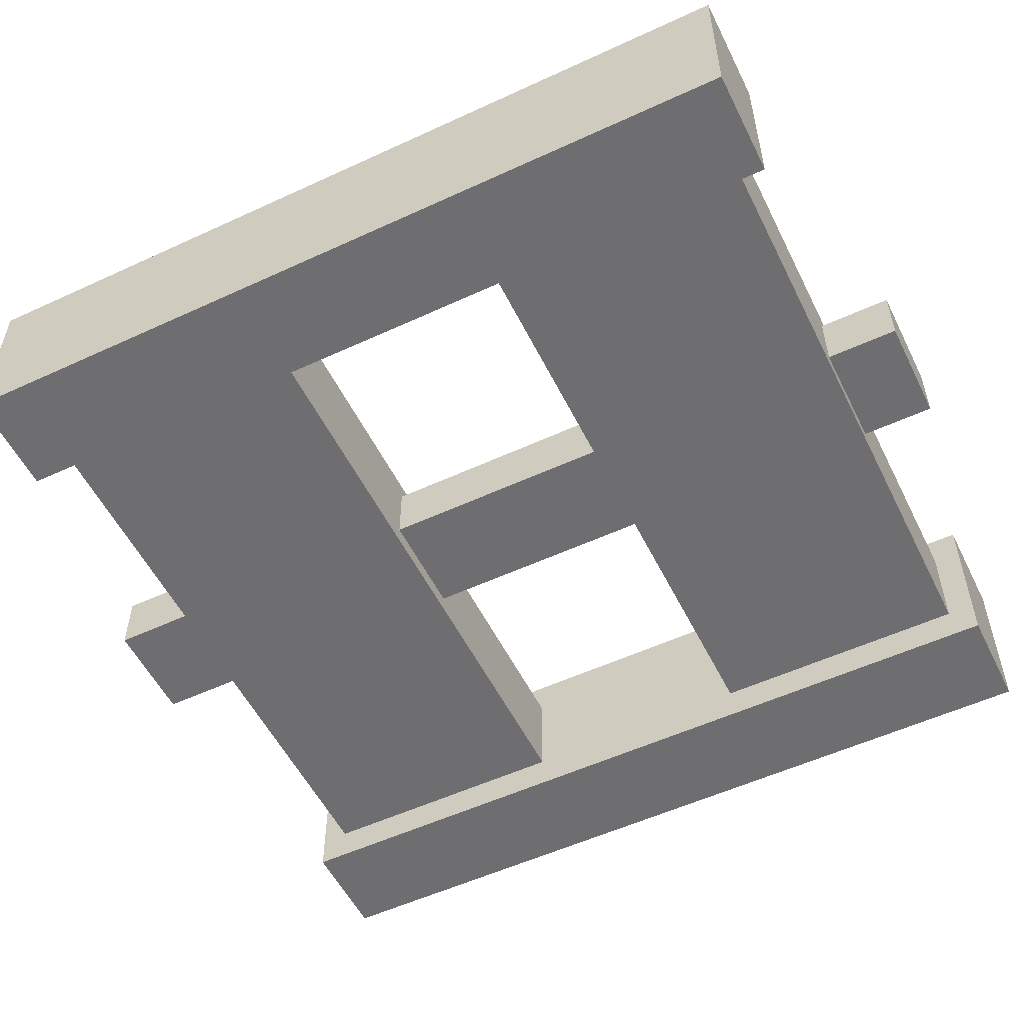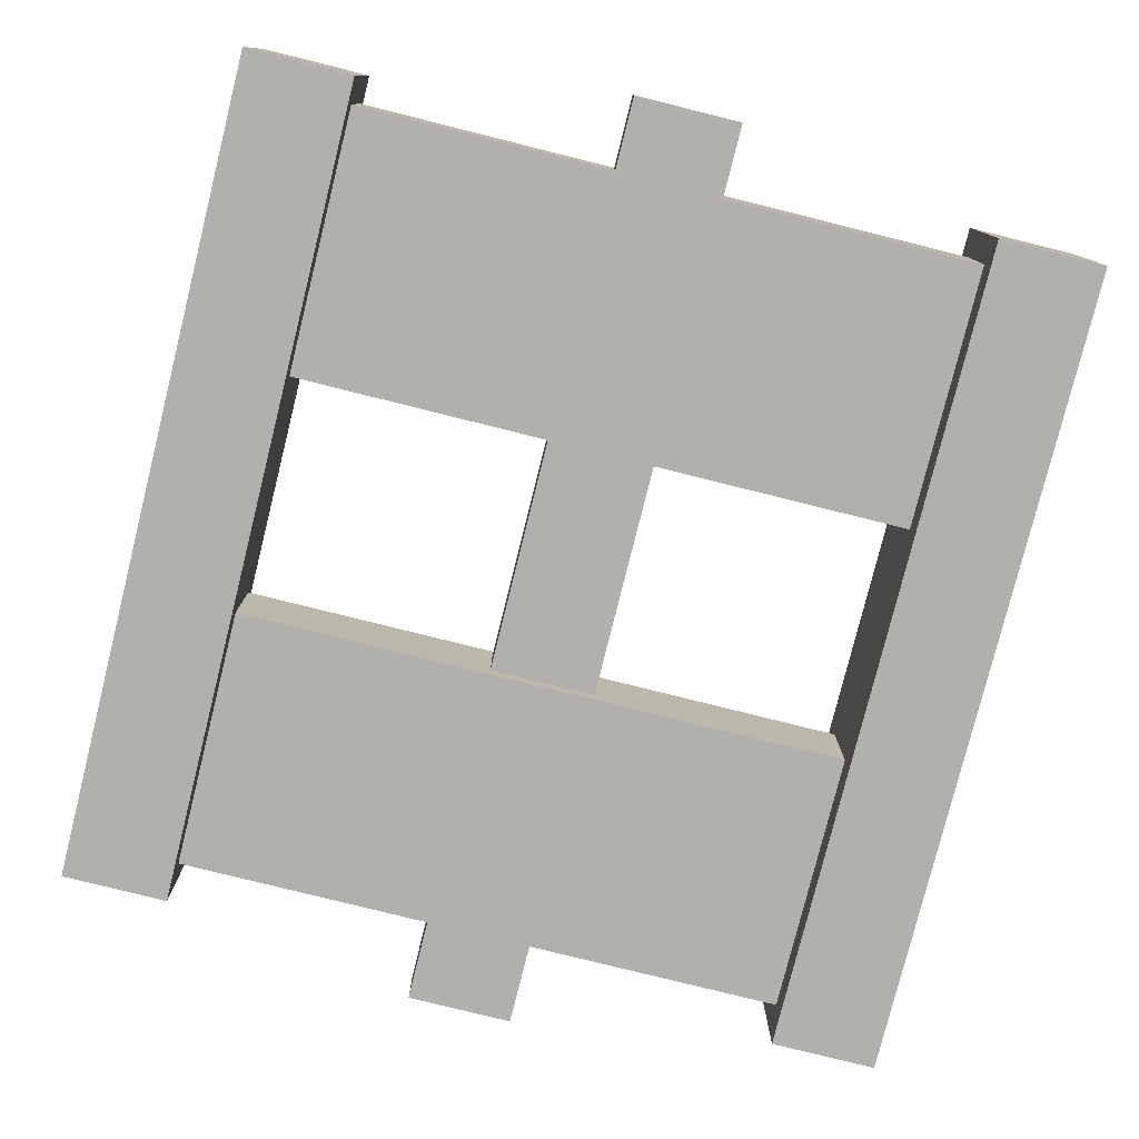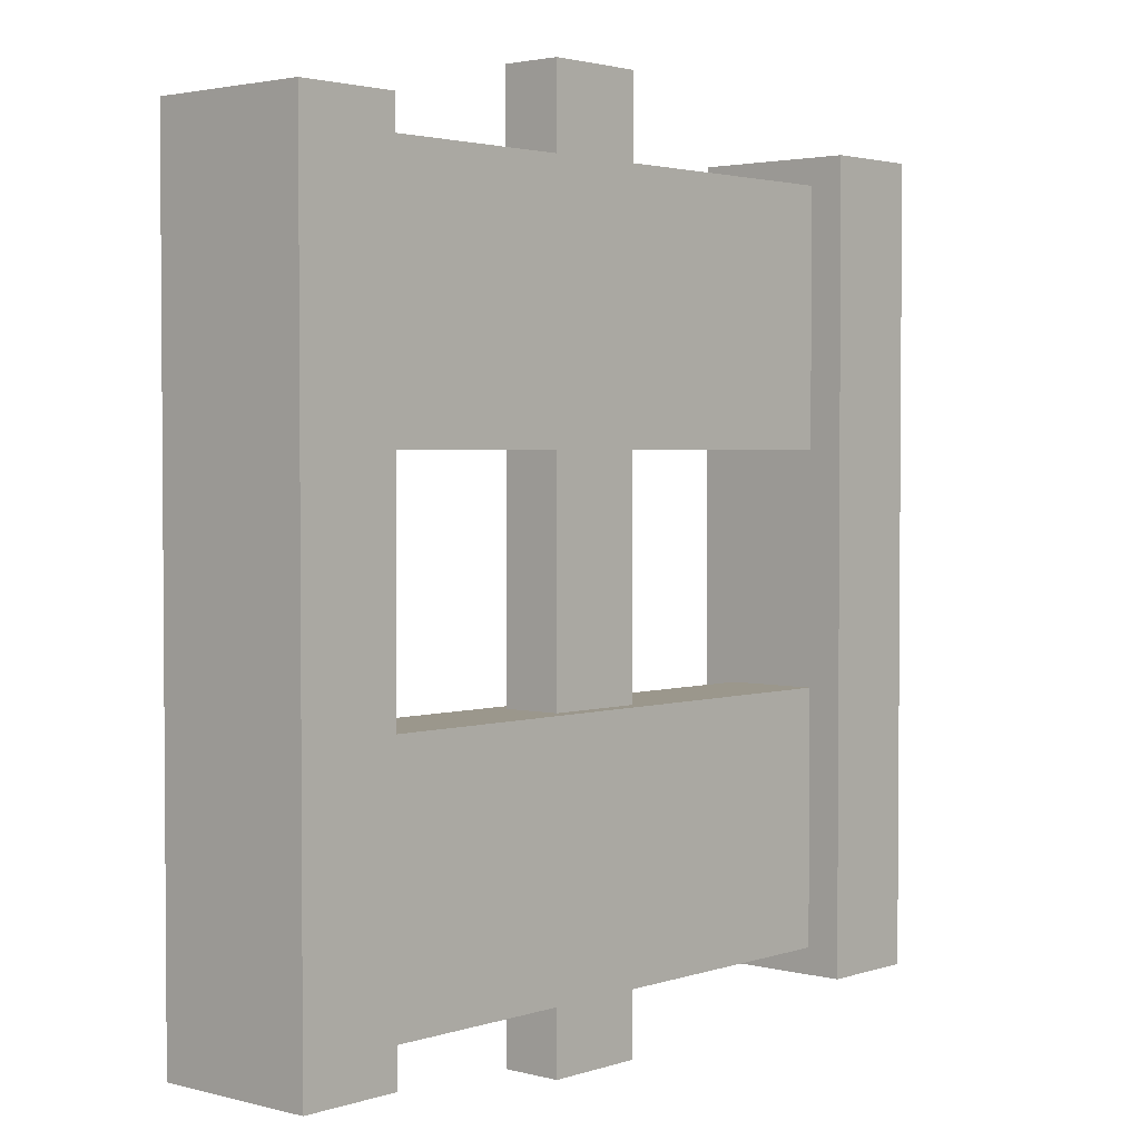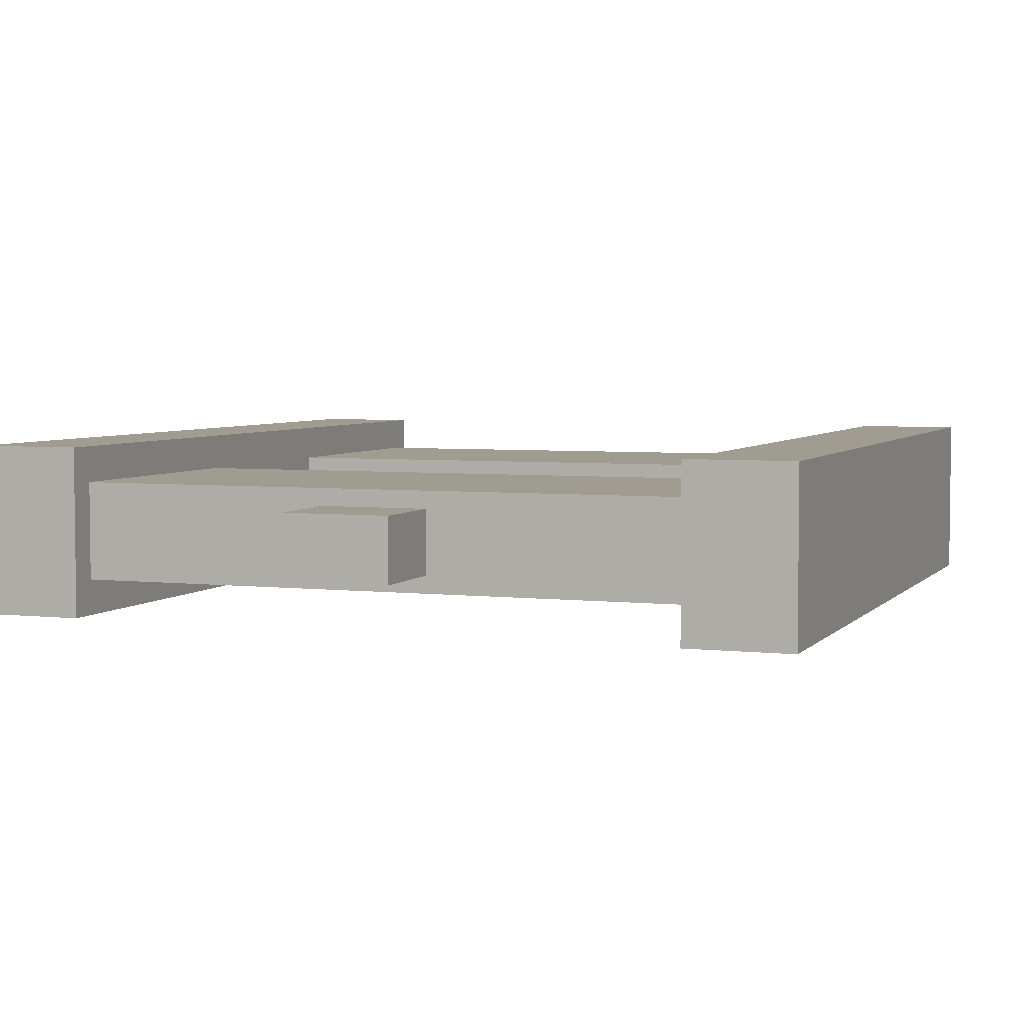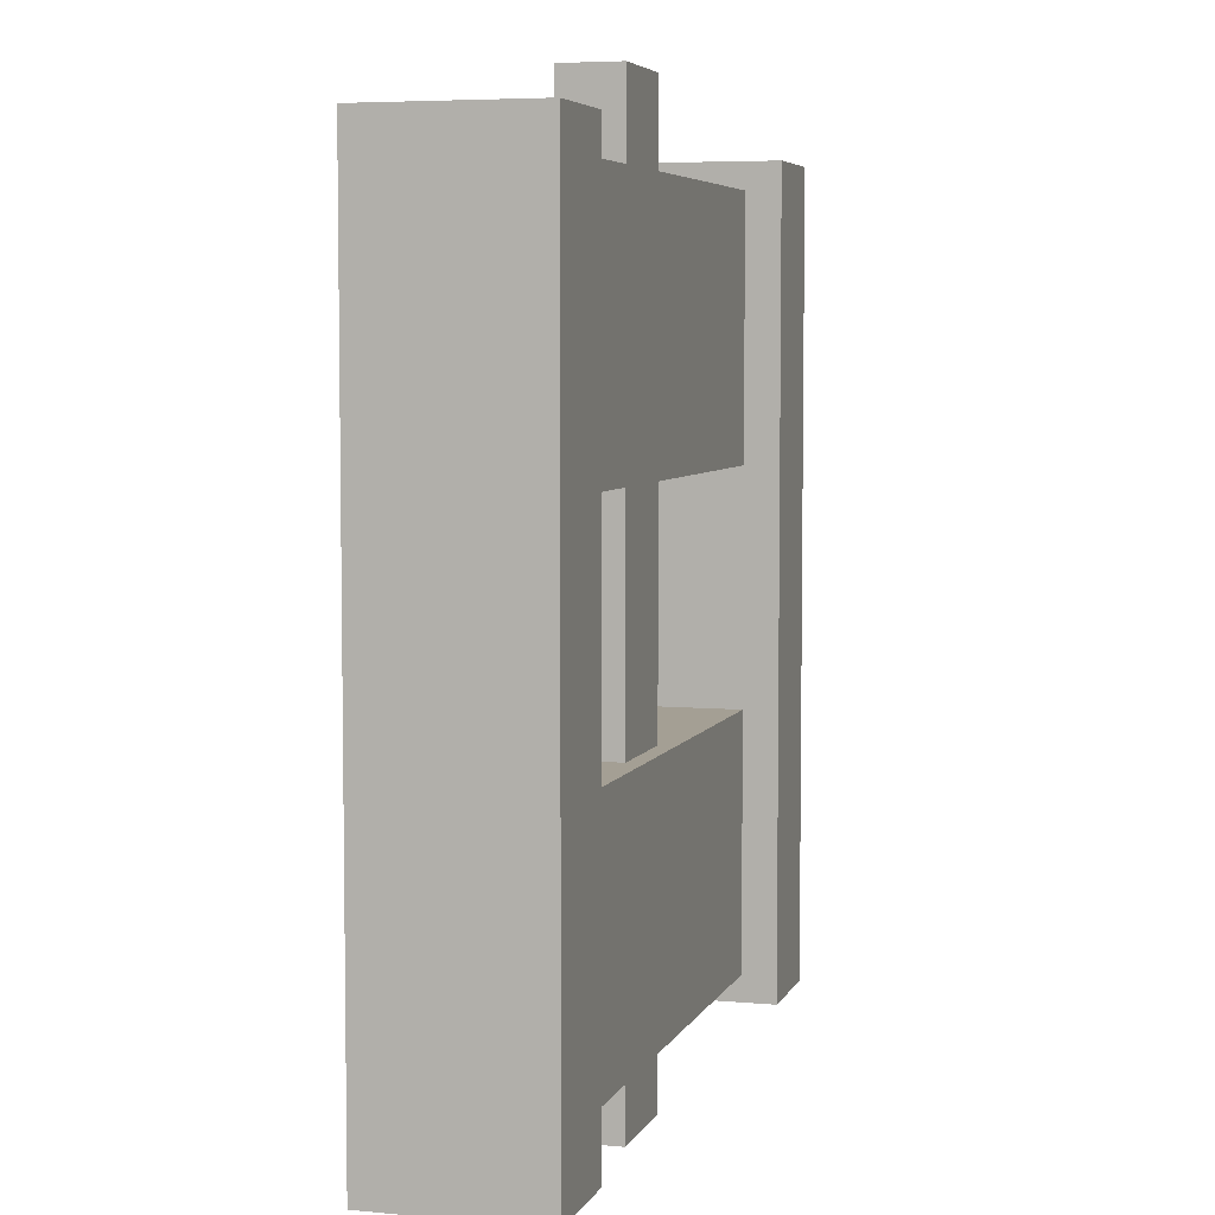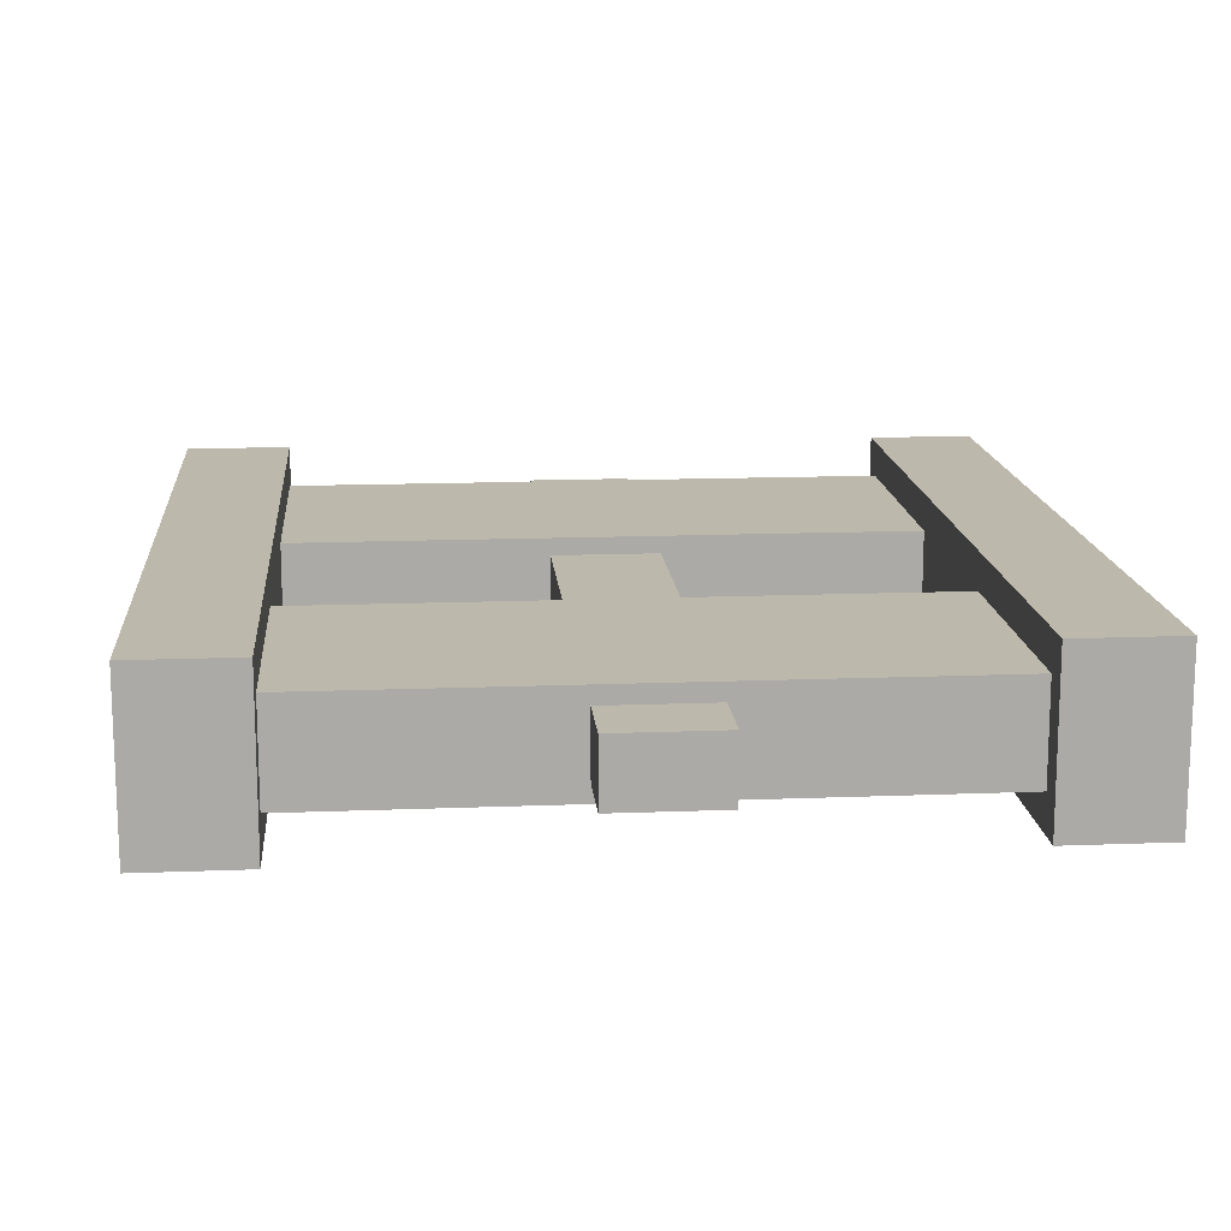
<metadata>
{"format":"obj","ext":"obj","renderer":"f3d","projection":"perspective","resolution":1024,"background":"white","views":[{"elev":-54.4,"azim":-63.9,"up":"+Z"},{"elev":-78.7,"azim":-14.0,"up":"+Z"},{"elev":2.6,"azim":131.7,"up":"+Y"},{"elev":4.4,"azim":-159.7,"up":"+Z"},{"elev":5.5,"azim":106.1,"up":"+Y"},{"elev":14.7,"azim":-4.9,"up":"+Z"}]}
</metadata>
<code>
g t022v001_h
v -0.8723 0.5208 0.05857
v -0.8723 0.8391 0.05857
v -0.1277 0.8391 0.05857
v -0.1277 0.5208 0.05857
v -0.8723 0.8391 0.05857
v -0.8723 0.8391 -0.05857
v -0.1277 0.8391 -0.05857
v -0.1277 0.8391 0.05857
v -0.8723 0.8391 -0.05857
v -0.8723 0.5208 -0.05857
v -0.1277 0.5208 -0.05857
v -0.1277 0.8391 -0.05857
v -0.8723 0.5208 -0.05857
v -0.8723 0.5208 0.05857
v -0.1277 0.5208 0.05857
v -0.1277 0.5208 -0.05857
v -0.1277 0.4873 0.1016
v -0.1277 1.479 0.1016
v 0 1.479 0.1016
v 0 0.4873 0.1016
v -0.1277 1.479 0.1016
v -0.1277 1.479 -0.1016
v 0 1.479 -0.1016
v 0 1.479 0.1016
v -0.1277 1.479 -0.1016
v -0.1277 0.4873 -0.1016
v 0 0.4873 -0.1016
v 0 1.479 -0.1016
v -0.1277 0.4873 -0.1016
v -0.1277 0.4873 0.1016
v 0 0.4873 0.1016
v 0 0.4873 -0.1016
v 0 0.4873 0.1016
v 0 1.479 0.1016
v 0 1.479 -0.1016
v 0 0.4873 -0.1016
v -0.1277 0.4873 -0.1016
v -0.1277 1.479 -0.1016
v -0.1277 1.479 0.1016
v -0.1277 0.4873 0.1016
v -1 0.4873 0.1016
v -1 1.479 0.1016
v -0.8723 1.479 0.1016
v -0.8723 0.4873 0.1016
v -1 1.479 0.1016
v -1 1.479 -0.1016
v -0.8723 1.479 -0.1016
v -0.8723 1.479 0.1016
v -1 1.479 -0.1016
v -1 0.4873 -0.1016
v -0.8723 0.4873 -0.1016
v -0.8723 1.479 -0.1016
v -1 0.4873 -0.1016
v -1 0.4873 0.1016
v -0.8723 0.4873 0.1016
v -0.8723 0.4873 -0.1016
v -0.8723 0.4873 0.1016
v -0.8723 1.479 0.1016
v -0.8723 1.479 -0.1016
v -0.8723 0.4873 -0.1016
v -1 0.4873 -0.1016
v -1 1.479 -0.1016
v -1 1.479 0.1016
v -1 0.4873 0.1016
v -0.8723 1.127 0.05857
v -0.8723 1.446 0.05857
v -0.1277 1.446 0.05857
v -0.1277 1.127 0.05857
v -0.8723 1.446 0.05857
v -0.8723 1.446 -0.05857
v -0.1277 1.446 -0.05857
v -0.1277 1.446 0.05857
v -0.8723 1.446 -0.05857
v -0.8723 1.127 -0.05857
v -0.1277 1.127 -0.05857
v -0.1277 1.446 -0.05857
v -0.8723 1.127 -0.05857
v -0.8723 1.127 0.05857
v -0.1277 1.127 0.05857
v -0.1277 1.127 -0.05857
v -0.5637 0.4332 0.03795
v -0.5637 1.553 0.03795
v -0.4358 1.553 0.03795
v -0.4358 0.4332 0.03795
v -0.5637 1.553 0.03795
v -0.5637 1.553 -0.03796
v -0.4358 1.553 -0.03796
v -0.4358 1.553 0.03795
v -0.5637 1.553 -0.03796
v -0.5637 0.4332 -0.03796
v -0.4358 0.4332 -0.03796
v -0.4358 1.553 -0.03796
v -0.5637 0.4332 -0.03796
v -0.5637 0.4332 0.03795
v -0.4358 0.4332 0.03795
v -0.4358 0.4332 -0.03796
v -0.4358 0.4332 0.03795
v -0.4358 1.553 0.03795
v -0.4358 1.553 -0.03796
v -0.4358 0.4332 -0.03796
v -0.5637 0.4332 -0.03796
v -0.5637 1.553 -0.03796
v -0.5637 1.553 0.03795
v -0.5637 0.4332 0.03795
g t022v001_h_0
f 3 2 1
f 4 3 1
f 7 6 5
f 8 7 5
f 11 10 9
f 12 11 9
f 15 14 13
f 16 15 13
f 19 18 17
f 20 19 17
f 23 22 21
f 24 23 21
f 27 26 25
f 28 27 25
f 31 30 29
f 32 31 29
f 35 34 33
f 36 35 33
f 39 38 37
f 40 39 37
f 43 42 41
f 44 43 41
f 47 46 45
f 48 47 45
f 51 50 49
f 52 51 49
f 55 54 53
f 56 55 53
f 59 58 57
f 60 59 57
f 63 62 61
f 64 63 61
f 67 66 65
f 68 67 65
f 71 70 69
f 72 71 69
f 75 74 73
f 76 75 73
f 79 78 77
f 80 79 77
f 83 82 81
f 84 83 81
f 87 86 85
f 88 87 85
f 91 90 89
f 92 91 89
f 95 94 93
f 96 95 93
f 99 98 97
f 100 99 97
f 103 102 101
f 104 103 101

</code>
